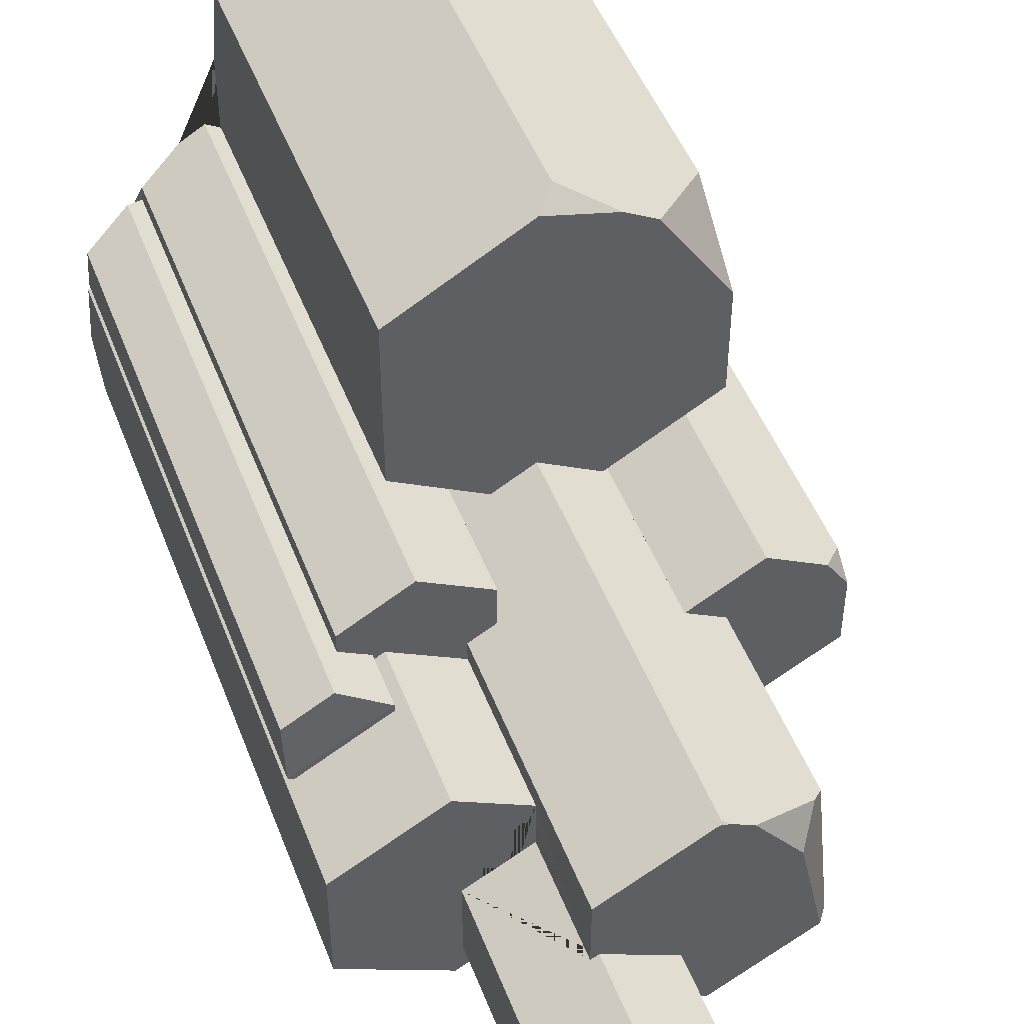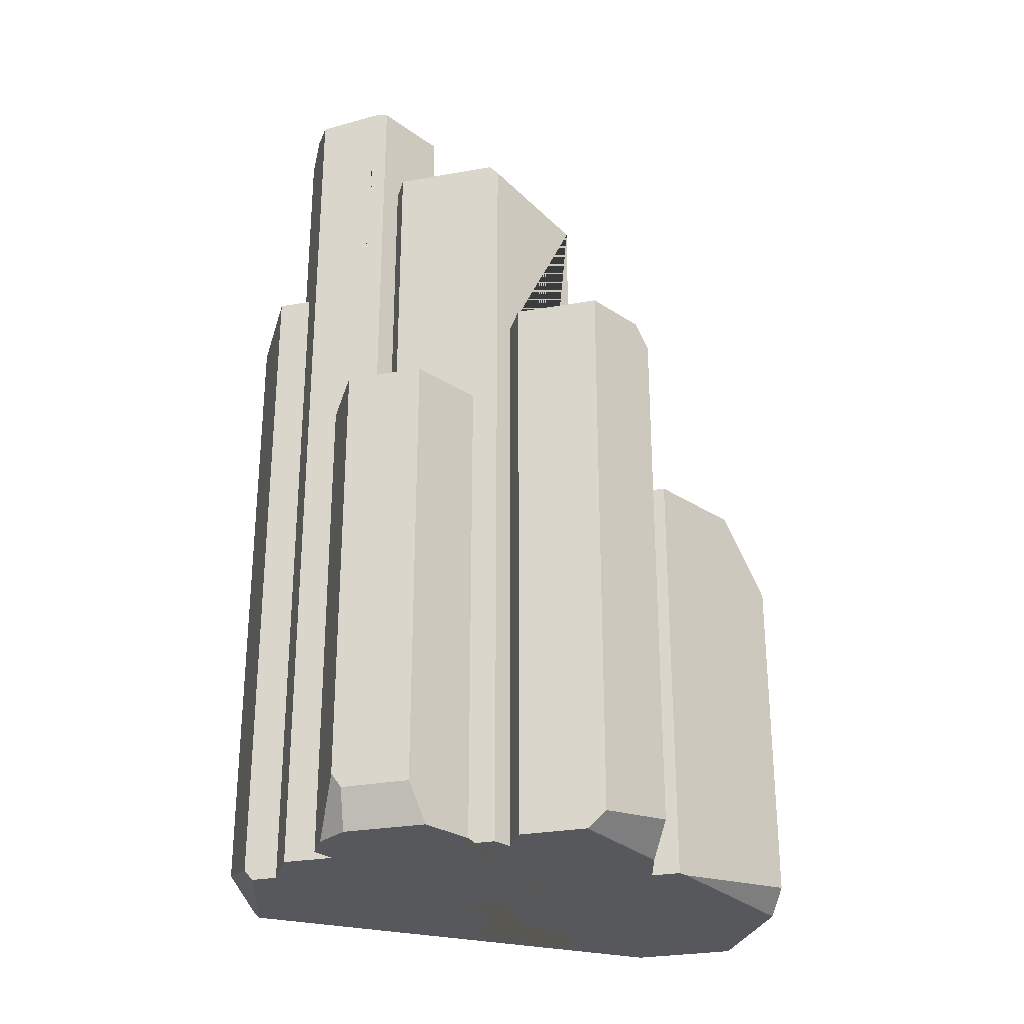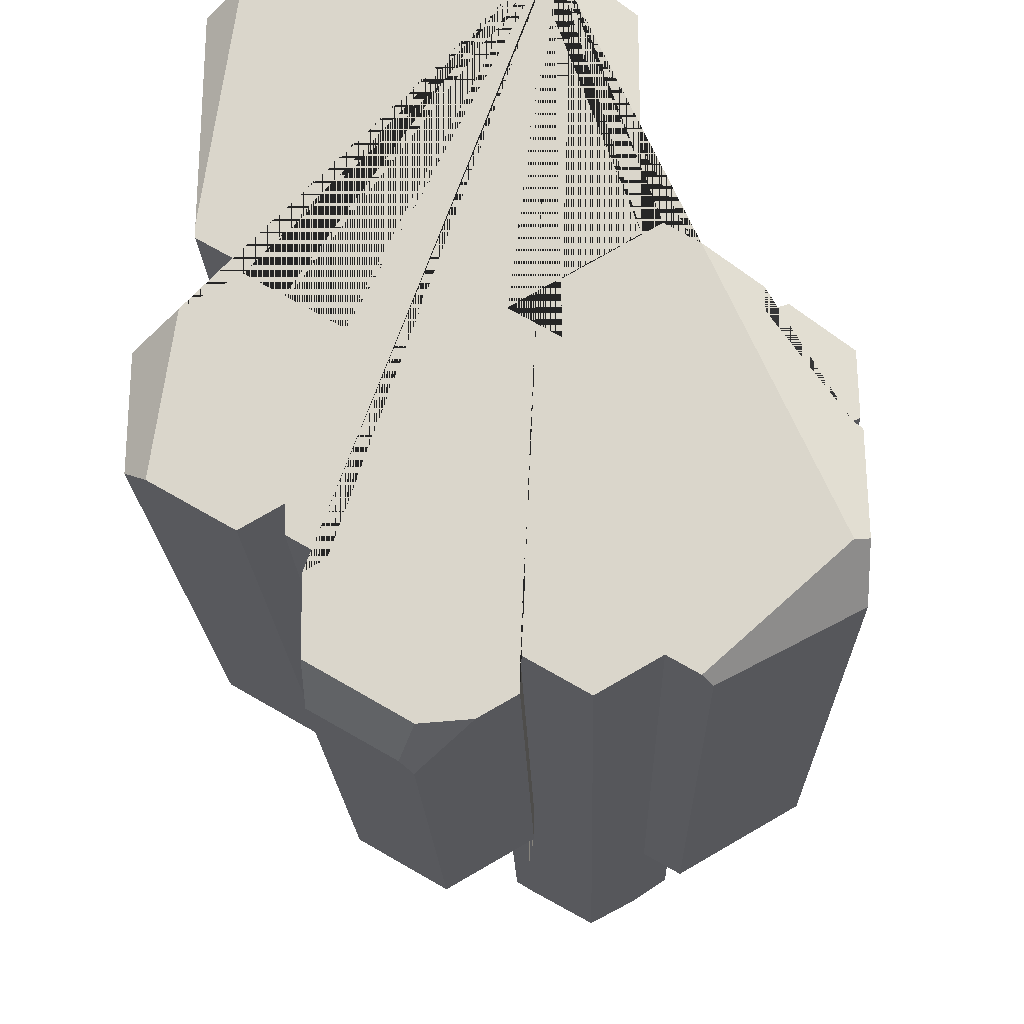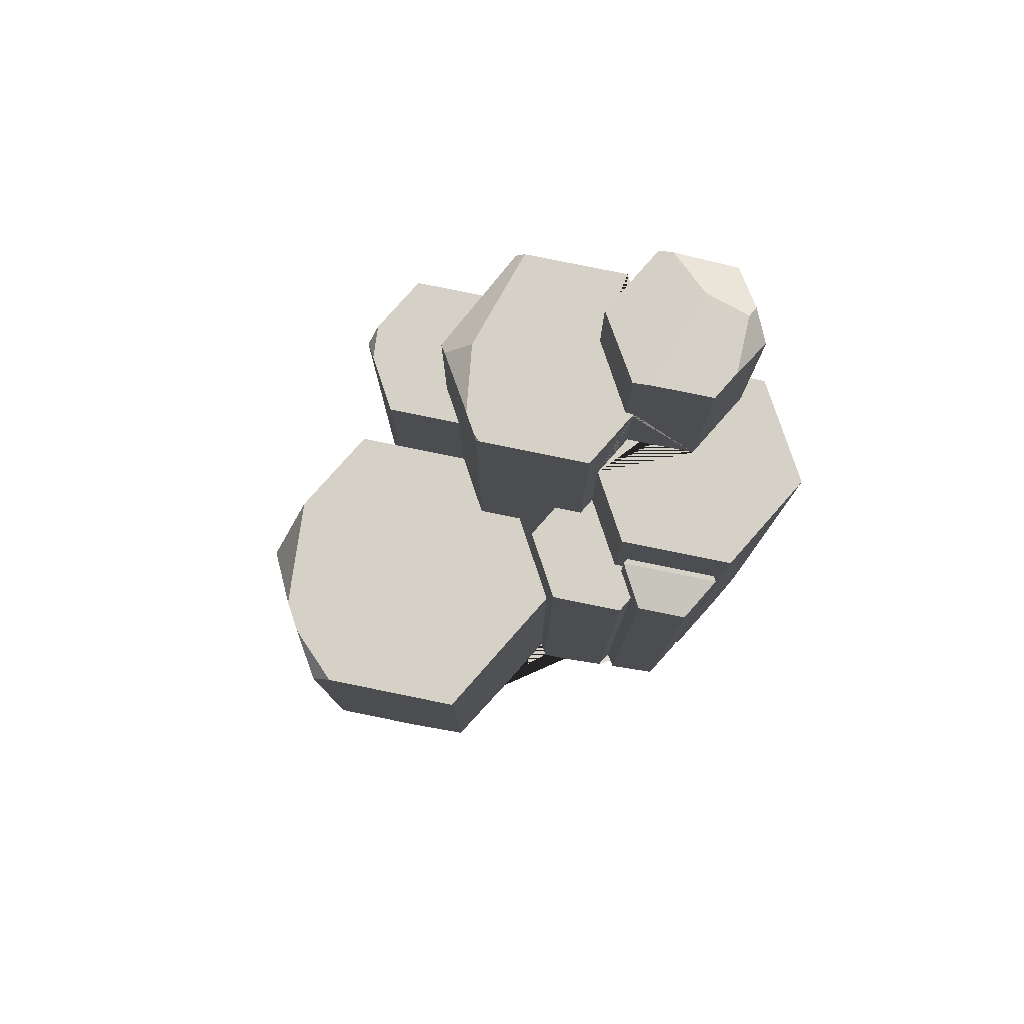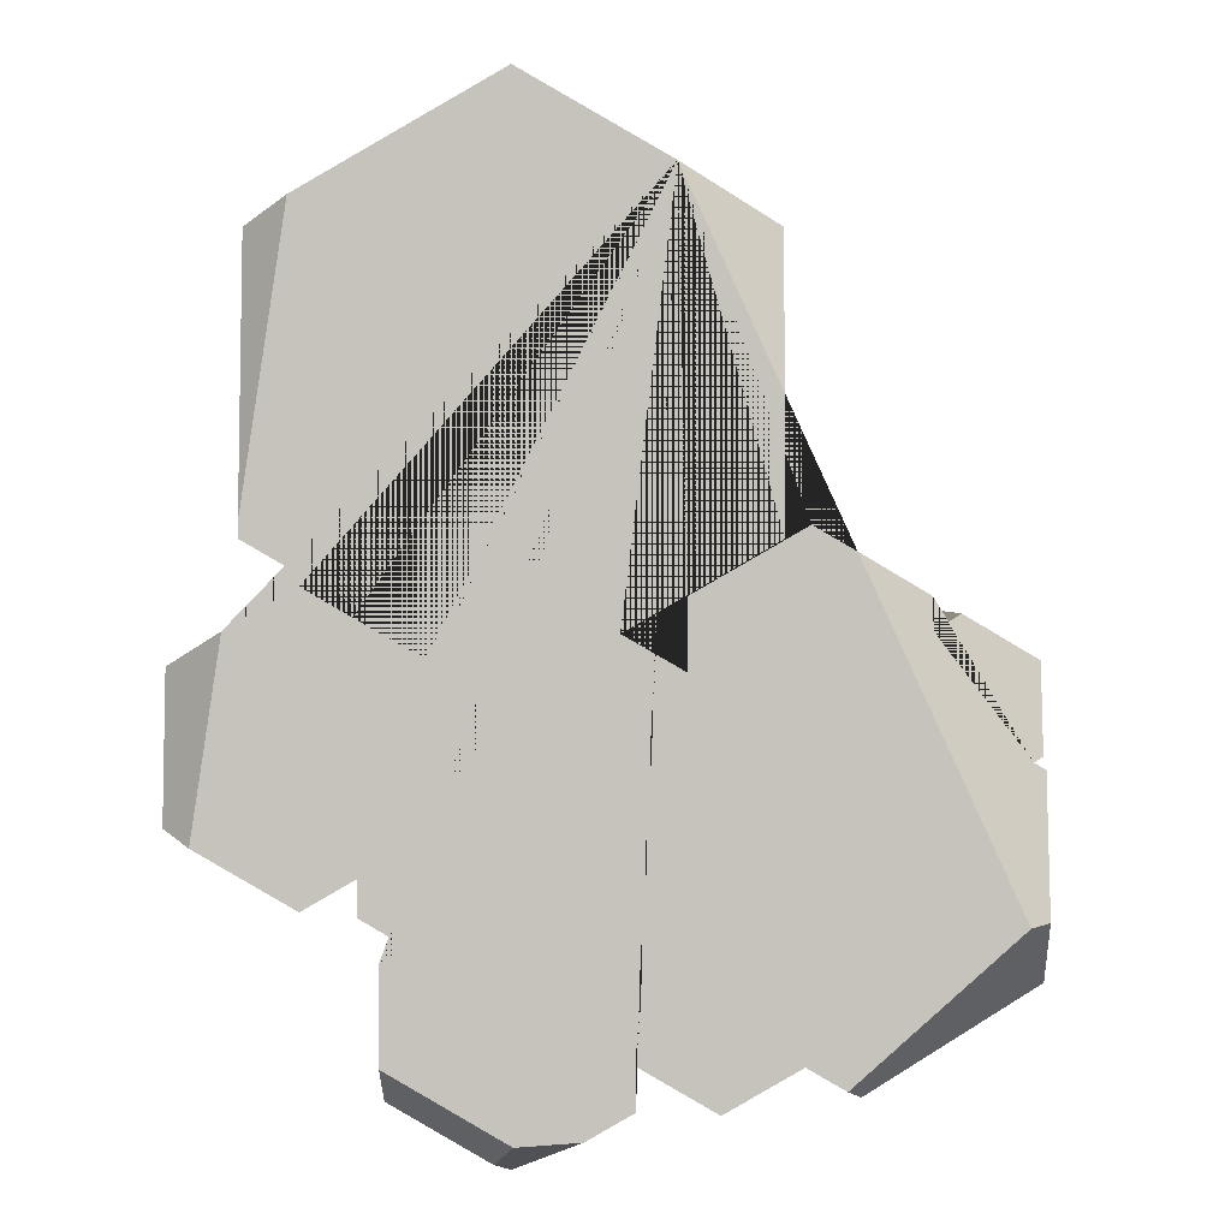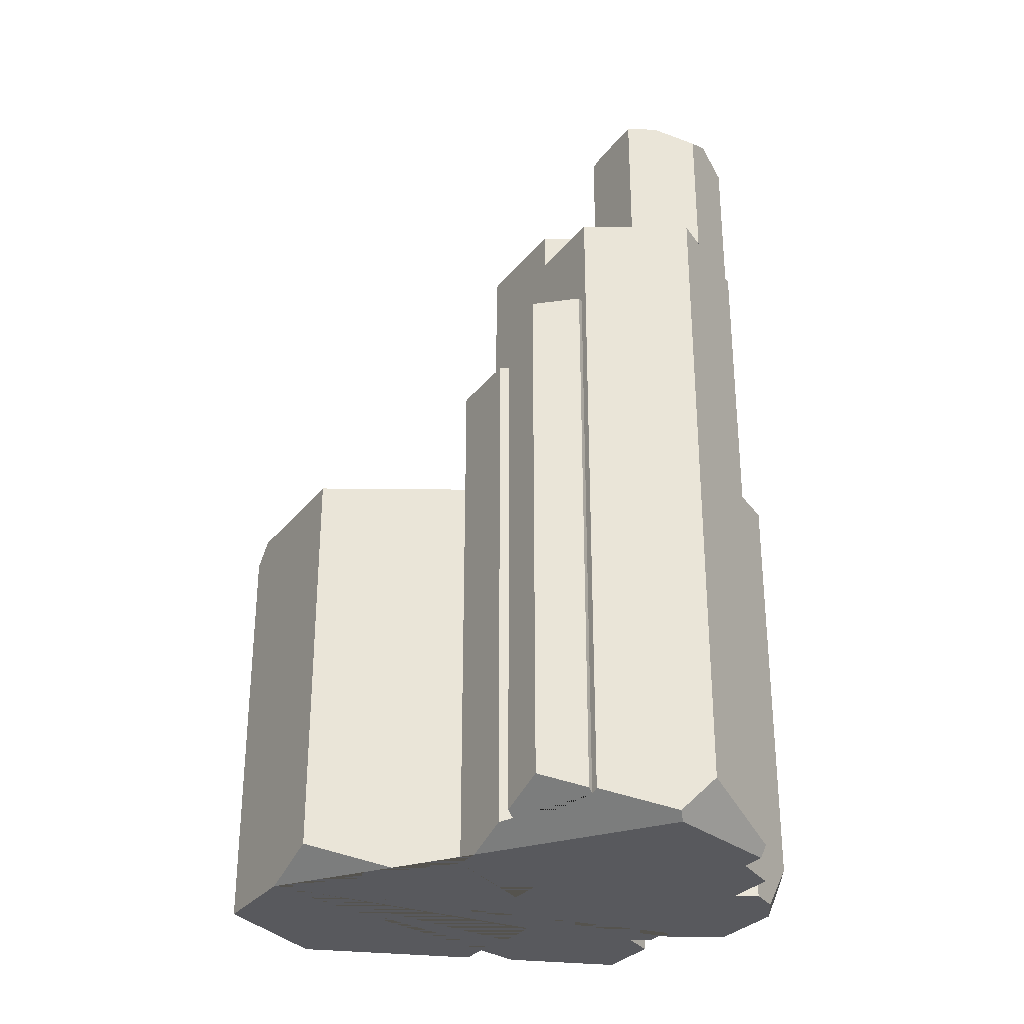
<metadata>
{"format":"obj","ext":"obj","renderer":"f3d","projection":"perspective","resolution":1024,"background":"white","views":[{"elev":48.7,"azim":159.4,"up":"+Z"},{"elev":-28.4,"azim":-134.9,"up":"+Y"},{"elev":-16.6,"azim":1.4,"up":"+Z"},{"elev":79.3,"azim":41.5,"up":"+Y"},{"elev":0.7,"azim":0.7,"up":"+Z"},{"elev":-30.2,"azim":89.1,"up":"+Y"}]}
</metadata>
<code>
o crystal_14
v 0.524 0 0.7864
v 0.524 2.95 0.7864
v 0.524 2.95 1.894
v -0.4353 0 2.448
v -1.395 0 0.7864
v -1.395 2.95 0.7864
v 0.3008 0 -1.239
v 0.7522 6.257 -0.4571
v -0.3151 5.44 -0.9286
v 0.3489 5.44 0.2214
v -0.9791 0 -0.5453
v 0.7965 4.686 -1.184
v 1.461 4.686 -0.8007
v 1.461 4.686 -0.03395
v 0.7965 4.686 0.3494
v 1.051 3.684 0.5847
v 0.6163 0 0.8356
v 0.6163 3.684 0.8356
v 0.1818 0 0.5847
v 0.1818 3.684 0.5847
v 1.451 4.032 0.01408
v 1.451 3.978 0.3531
v 1.157 3.978 0.5226
v 0.8635 4.032 0.3531
v -1.181 0 -0.5256
v -1.181 3.998 -0.5256
v -1.181 0 0.6191
v -1.181 3.998 0.6191
v -1.677 3.998 -0.2394
v -0.4503 3.318 -1.489
v 0.001073 0 -1.229
v 0.001073 3.318 -1.229
v -0.9017 0 -0.7075
v -0.9017 3.318 -0.7075
v -0.9017 3.318 -1.229
v -0.05285 0 0.4534
v -0.05285 2.95 0.4534
v -0.6976 2.95 0.384
v -0.3151 2.95 0.6048
v -0.6976 0 0.384
v 0.5963 0 -1.068
v 0.7522 4.686 -0.9784
v 0.5963 4.686 -1.068
v 0.7522 4.686 -0.4571
v 0.3489 5.44 -0.2243
v 0.3489 4.686 -0.2243
v 0.3008 5.44 -0.1965
v -0.1506 5.44 -0.4571
v -0.1506 3.318 -0.9784
v -0.1506 5.44 -0.8336
v -0.1506 3.318 -0.8336
v 0.001073 0 -1.066
v 0.001073 3.318 -1.066
v -0.3151 3.318 -0.9286
v 0.3489 3.684 0.2214
v 0.3489 4.686 0.09095
v 0.3489 3.684 0.09095
v 0.1818 0 0.3179
v 0.1818 3.684 0.3179
v -0.7357 0 0.362
v -0.9791 3.998 0.2214
v -0.7357 3.998 0.362
v -0.9791 0 -0.4091
v -0.9791 3.998 -0.4091
v -0.7999 0 -0.6487
v -0.7999 3.318 -0.6487
v 1.414 4.032 -0.00709
v 0.7965 3.684 0.3494
v 0.8635 4.032 0.3108
v 0.8635 3.684 0.3108
v 1.051 3.684 0.4612
v 0.8635 3.684 0.3531
v 0.7522 6.257 -0.6731
v 0.7522 6.111 -0.9784
v 0.4002 6.257 -0.2539
v 0.3008 6.233 -0.1965
v -0.1506 6.146 -0.4571
v -0.1506 6.168 -0.9784
v -0.3129 2.95 2.377
v -0.4353 2.807 2.448
v -0.7595 2.95 2.261
v -0.2989 5.44 0.5954
v -0.3581 5.44 0.58
v -0.3151 5.421 0.6048
v -0.4936 5.44 0.5018
v 0.3008 6.135 -1.239
v 0.5693 6.257 -1.006
v 0.564 6.222 -1.087
v -0.06739 6.188 -1.026
v 0.2696 6.257 -0.937
v -0.9791 5.371 -0.5453
v -0.9255 5.44 -0.5762
v -0.9791 5.182 0.2214
v -0.913 5.249 0.2596
v -0.7744 5.44 0.1286
v -1.221 0 1.994
v -1.395 0.1481 1.894
v -1.395 0 0.8487
v -1.453 0 0.4619
v -1.677 0.1909 0.3329
v -1.677 0.1098 -0.2394
v -1.569 0 -0.3018
v 0.524 0 1.294
v 0.524 0.1664 1.894
v 0.1473 0 2.112
v 1.461 0.1954 -0.03395
v 1.051 0.1204 0.5847
v 0.7782 0 0.742
v 1.451 0.2028 0.01408
v 1.451 0.2968 0.3531
v 1.157 0.1671 0.5226
v 1.414 0.1749 -0.00709
v 1.184 0 -0.1397
v 1.051 0 0.1504
v 1.018 0 0.2215
v 1.051 0.08616 0.4612
v 0.9377 0 0.3959
v 0.7965 0.07122 -1.184
v 1.461 0.2722 -0.8007
v 0.7456 0 -1.155
v 1.461 0.0483 -0.5648
v 1.387 0 -0.5798
v -0.1805 0 -1.334
v -0.4503 0.352 -1.489
v -0.9017 0 -1.078
v -0.9017 0.2542 -1.229
v -0.5093 0.2517 -1.455
v -0.4292 0 -1.353
v -1.395 2.95 1.486
v -1.545 3.998 0.409
v -1.677 3.998 0.2087
v -0.9612 2.95 2.144
v -1.395 2.445 1.894
v -1.677 3.844 0.3329
f 83 84 82
f 118 12 13 119
f 107 16 18 17 108
f 17 18 20 19
f 109 21 22 110
f 110 22 23 111
f 99 100 101 102
f 101 29 26 25 102
f 124 30 32 31 123
f 2 1 36 37
f 81 80 79
f 40 5 6 38
f 98 96 97
f 89 90 87 88 86
f 89 86 7 52 53 49 78
f 9 50 51 54
f 45 10 55 57 56 46
f 93 91 11 63 64 61
f 112 106 14 15 68 70 69 67
f 68 15 56 57
f 56 15 14 13 12 43 42 44 46
f 68 57 55 59 20 18 16 71 72 70
f 19 20 59 58
f 116 111 23 24 72 71
f 69 24 21 67
f 24 23 22 21
f 24 69 70 72
f 63 25 26 64
f 62 28 27 60
f 31 32 53 52
f 34 33 65 66
f 49 53 32 30 35 34 66 54 51
f 42 74 73 8 44
f 48 77 78 49 51 50
f 47 76 77 48
f 87 90 75 8 73
f 44 8 75 76 47 45 46
f 95 94 85
f 55 10 82 84 39 37 36 58 59
f 104 3 79 80 4 105
f 129 133 132
f 92 91 93 94 95
f 76 75 90 89 78 77
f 73 74 88 87
f 41 7 86 88 74 42 43
f 40 38 39 84 83 85 94 93 61 62 60
f 9 92 95 85 83 82 10 45 47 48 50
f 65 11 91 92 9 54 66
f 131 134 130
f 67 21 109 112
f 16 107 116 71
f 119 13 14 106 121
f 104 105 103
f 1 2 3 104 103
f 112 109 110 111 116 107 108 117 115 114 113 122 121 106
f 119 121 122 120 118
f 12 118 120 41 43
f 126 35 30 124 127
f 124 123 128 127
f 125 126 127 128
f 33 34 35 126 125
f 4 80 81 132 133 97 96
f 100 134 131 29 101
f 64 26 29 131 130 28 62 61
f 27 28 130 134 100 99
f 97 133 129 6 5 98
f 38 6 129 132 81 79 3 2 37 39
f 105 4 96 98 5 40 60 27 99 102 25 63 11 65 33 125 128 123 31 52 7 41 120 122 108 17 19 58 36 1 103

</code>
